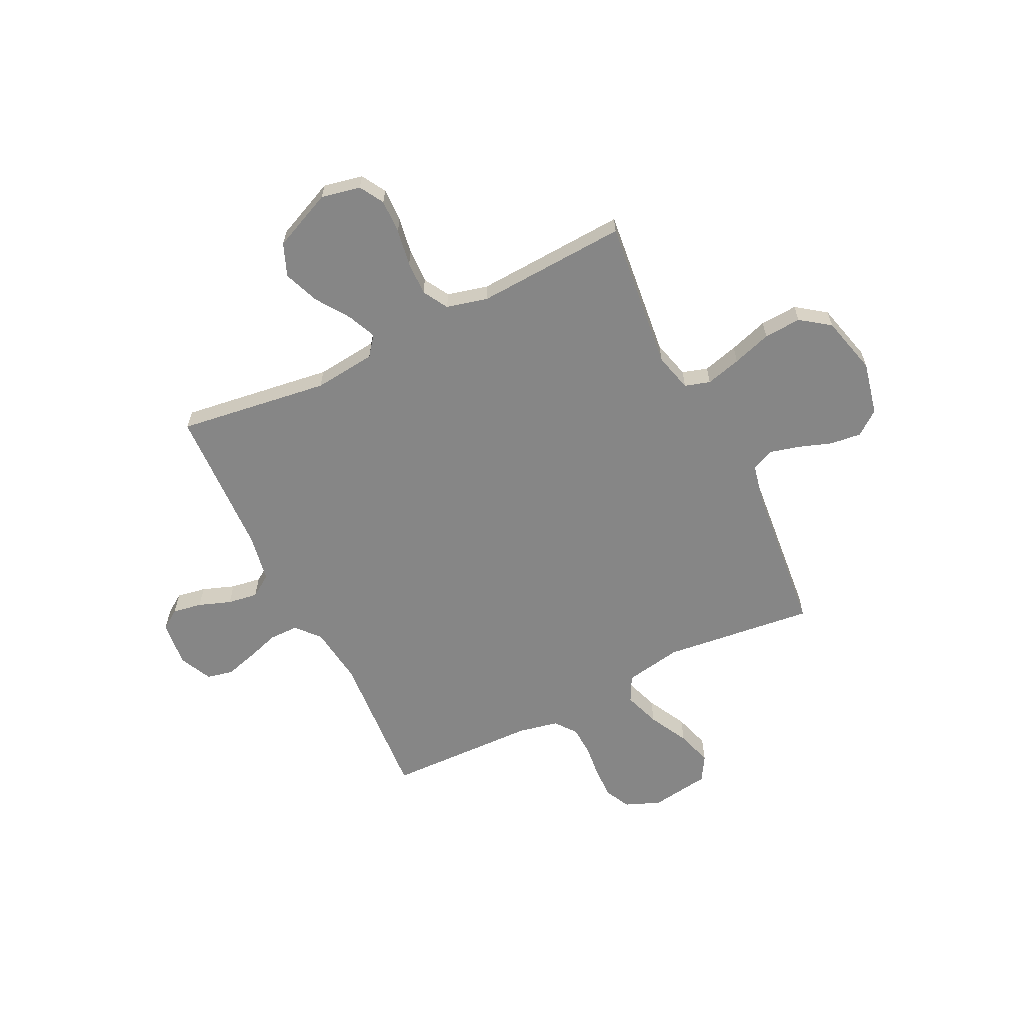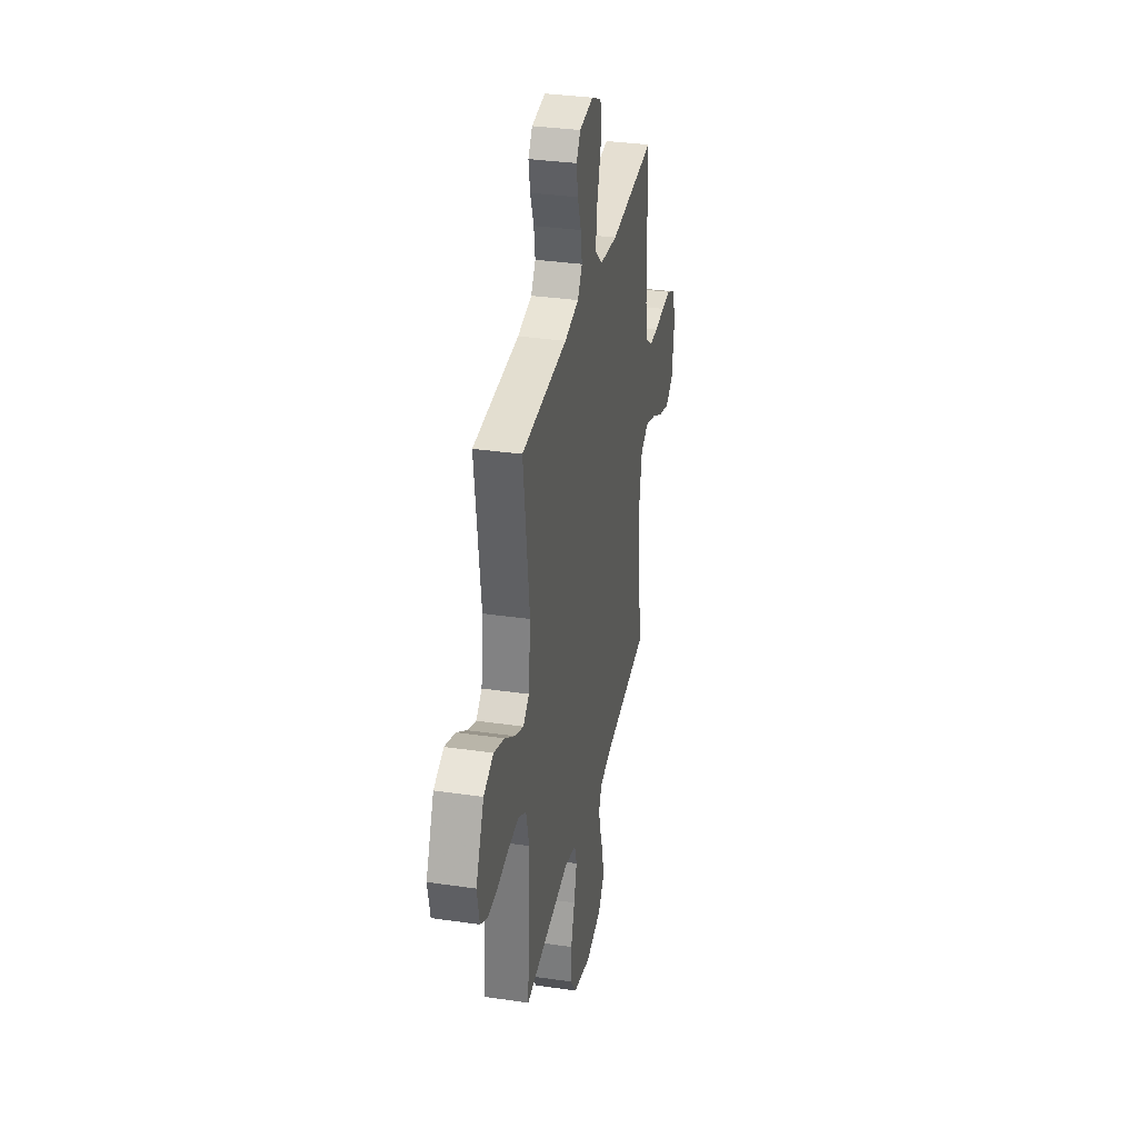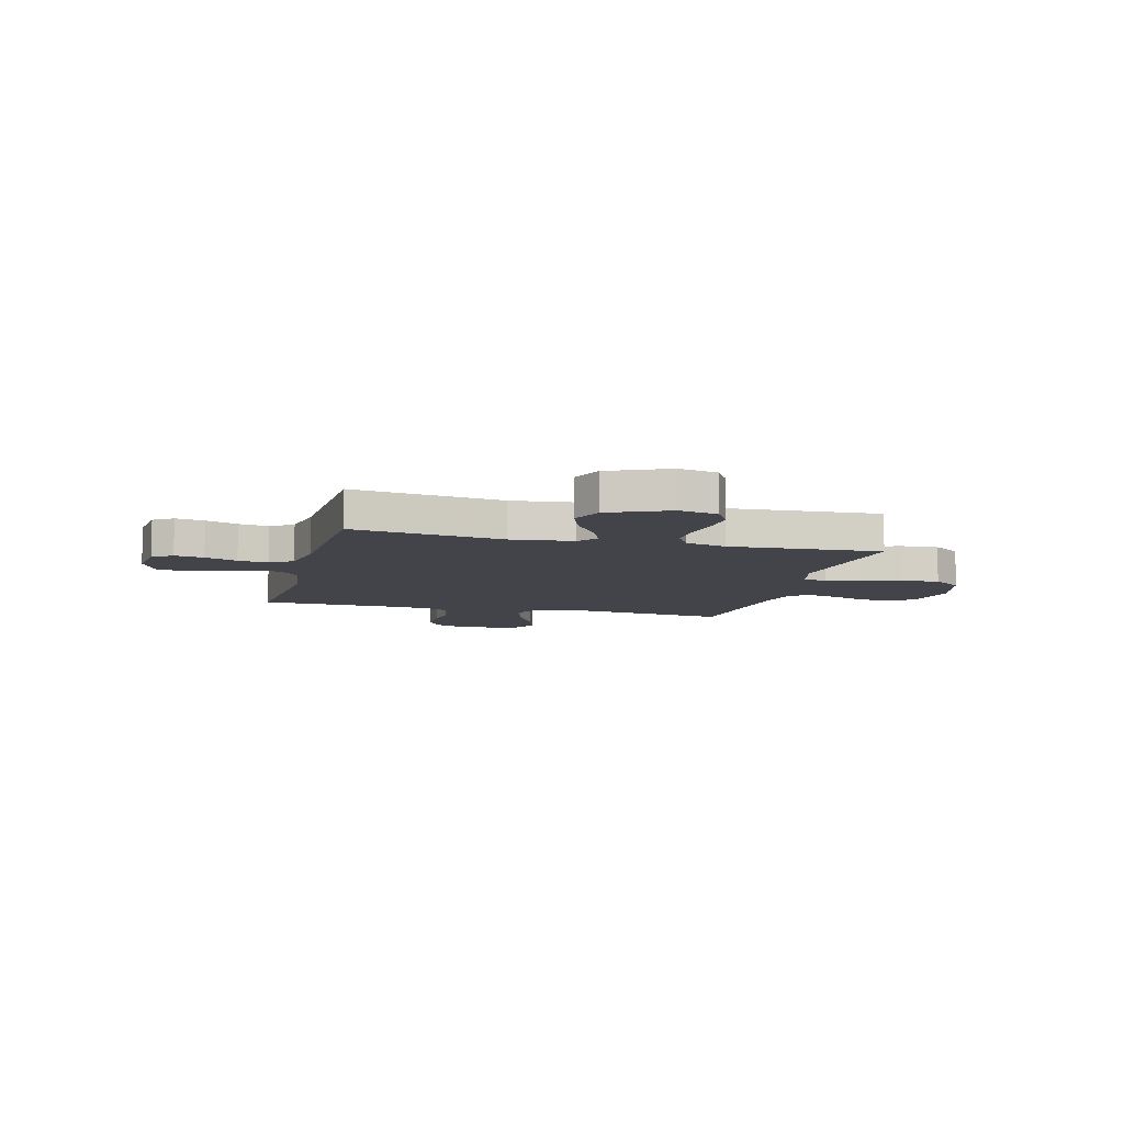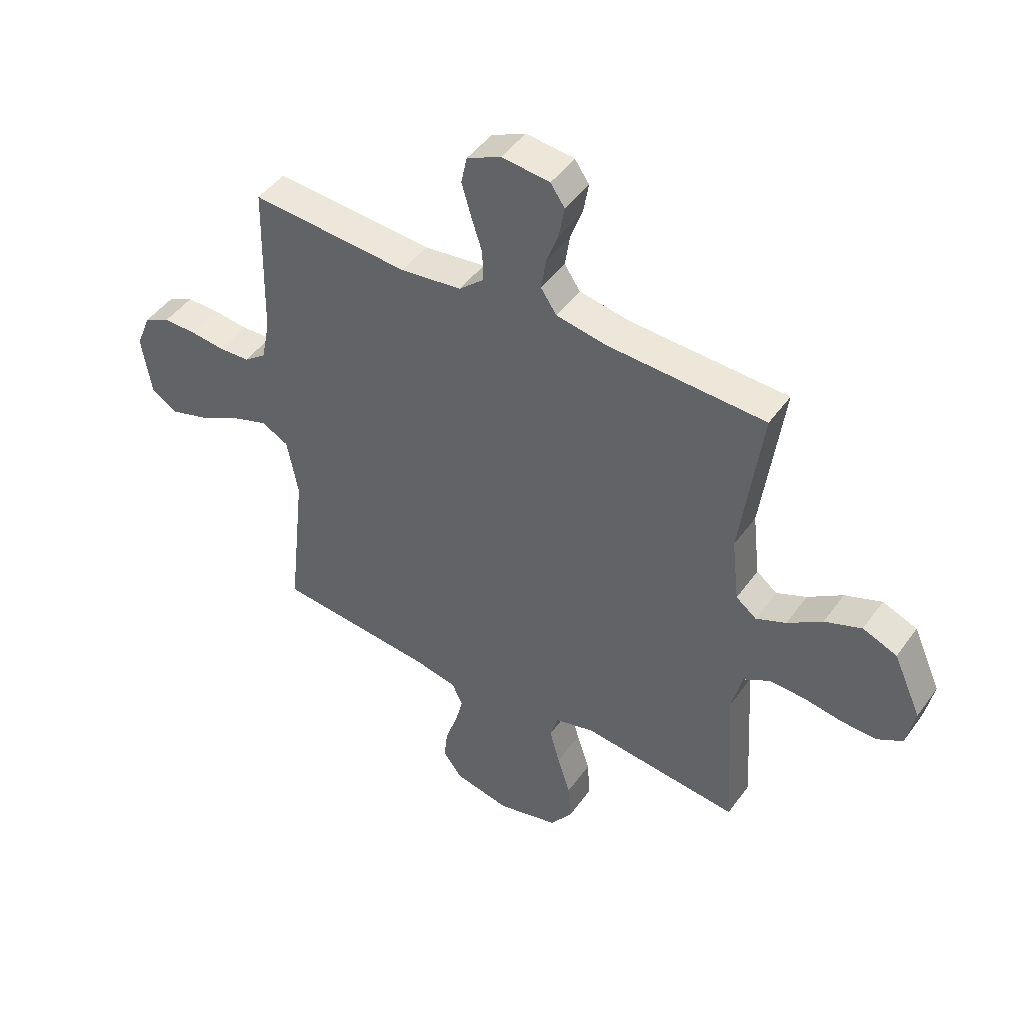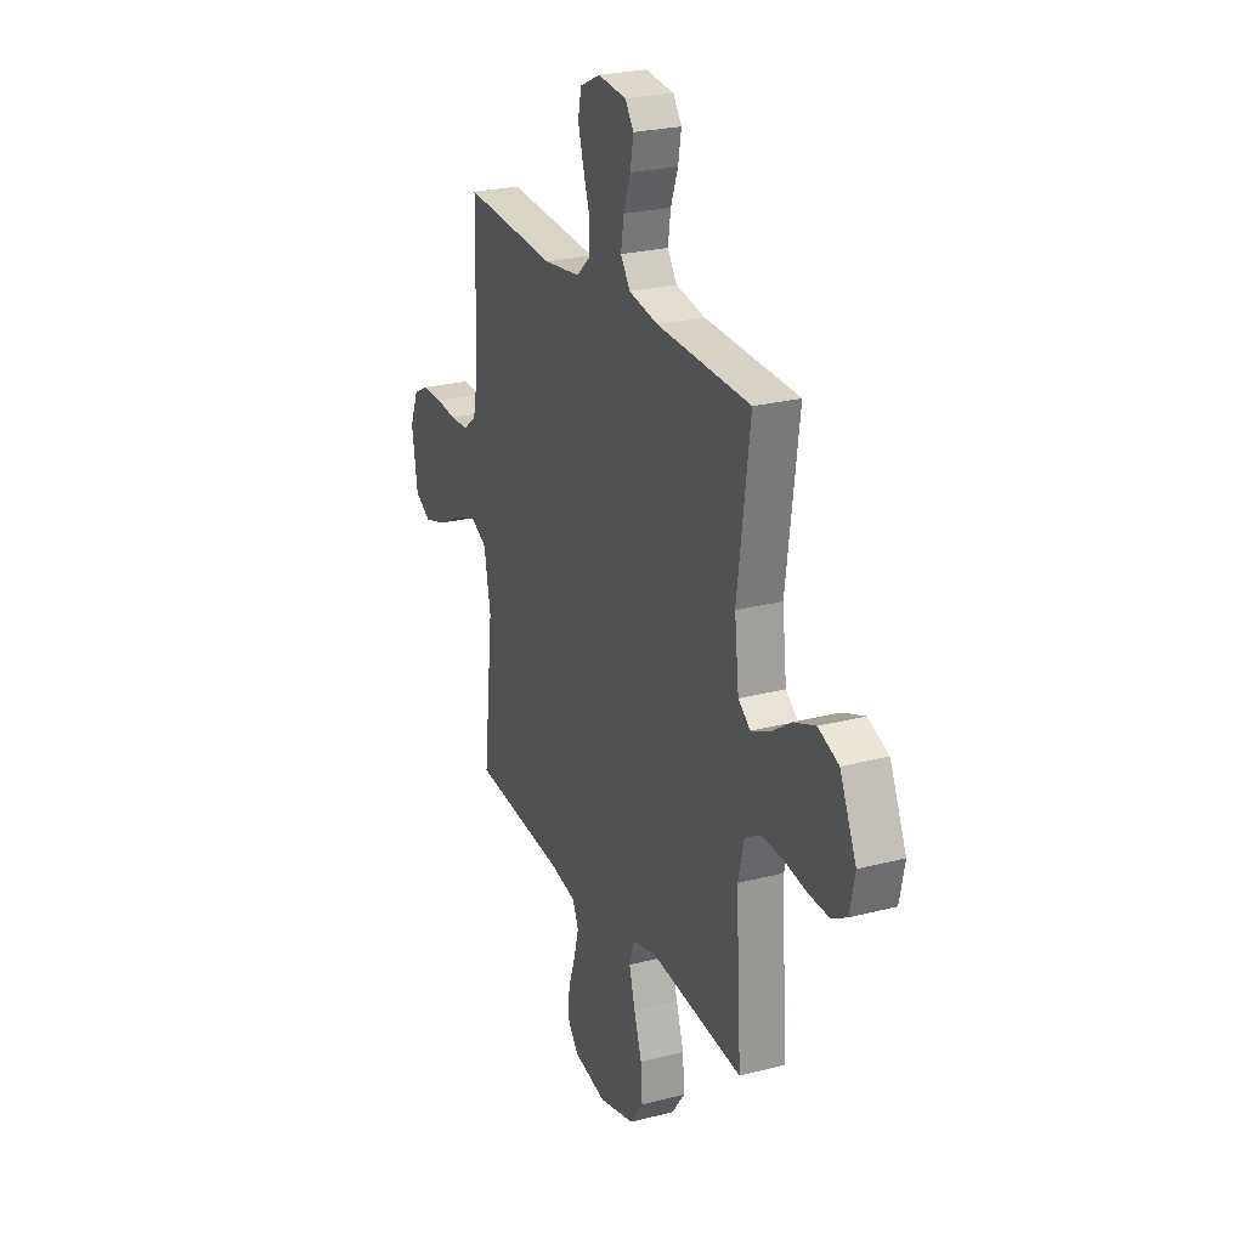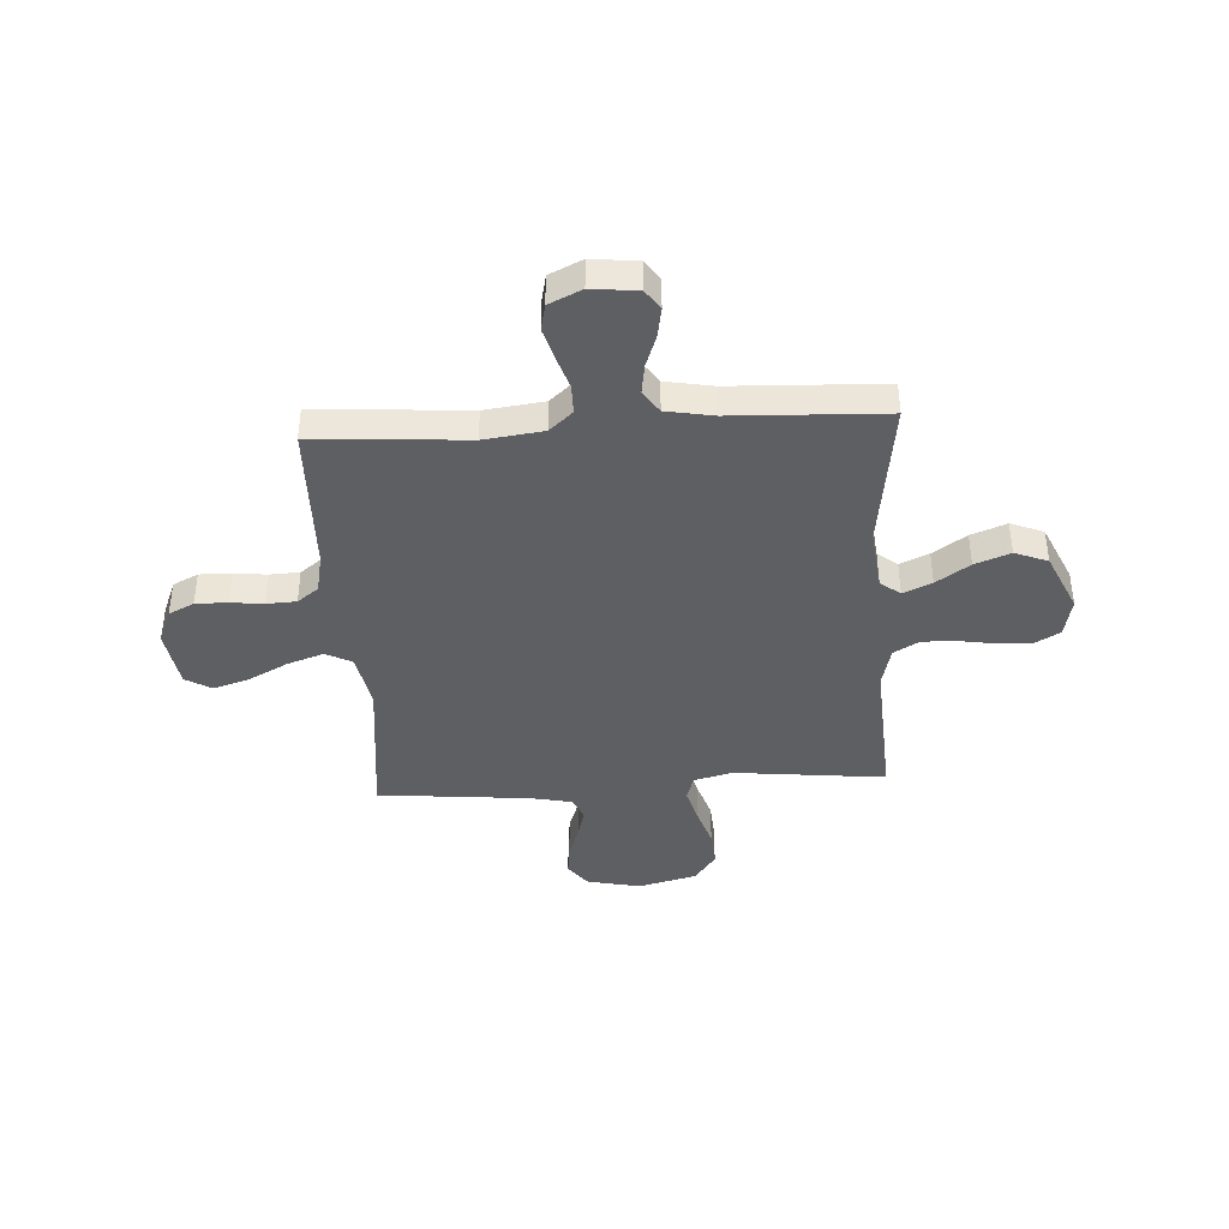
<metadata>
{"format":"obj","ext":"obj","renderer":"f3d","projection":"perspective","resolution":1024,"background":"white","views":[{"elev":-62.1,"azim":116.0,"up":"+Y"},{"elev":33.7,"azim":101.2,"up":"+Z"},{"elev":-8.5,"azim":75.3,"up":"+Y"},{"elev":46.2,"azim":33.6,"up":"+Z"},{"elev":24.9,"azim":67.0,"up":"+Z"},{"elev":-40.5,"azim":3.4,"up":"+Y"}]}
</metadata>
<code>
v -0.5 0.07 0.5
v -0.2 0.07 0.479
v -0.083 0.07 0.494
v -0.037 0.07 0.535
v -0.037 0.07 0.593
v -0.058 0.07 0.658
v -0.076 0.07 0.721
v -0.065 0.07 0.773
v 0 0.07 0.804
v 0.091 0.07 0.794
v 0.118 0.07 0.755
v 0.108 0.07 0.697
v 0.085 0.07 0.633
v 0.076 0.07 0.573
v 0.106 0.07 0.529
v 0.2 0.07 0.512
v 0.5 0.07 0.5
v 0.46 0.07 0.2
v 0.474 0.07 0.077
v 0.513 0.07 0.047
v 0.57 0.07 0.072
v 0.636 0.07 0.117
v 0.706 0.07 0.144
v 0.771 0.07 0.118
v 0.824 0.07 0
v 0.808 0.07 -0.078
v 0.76 0.07 -0.106
v 0.693 0.07 -0.104
v 0.62 0.07 -0.092
v 0.552 0.07 -0.09
v 0.502 0.07 -0.119
v 0.482 0.07 -0.2
v 0.5 0.07 -0.5
v 0.2 0.07 -0.468
v 0.124 0.07 -0.488
v 0.109 0.07 -0.538
v 0.128 0.07 -0.608
v 0.153 0.07 -0.685
v 0.158 0.07 -0.759
v 0.116 0.07 -0.817
v 0 0.07 -0.847
v -0.106 0.07 -0.824
v -0.143 0.07 -0.776
v -0.136 0.07 -0.714
v -0.113 0.07 -0.648
v -0.098 0.07 -0.589
v -0.118 0.07 -0.545
v -0.2 0.07 -0.528
v -0.5 0.07 -0.5
v -0.467 0.07 -0.2
v -0.488 0.07 -0.087
v -0.54 0.07 -0.06
v -0.612 0.07 -0.085
v -0.69 0.07 -0.126
v -0.761 0.07 -0.148
v -0.812 0.07 -0.118
v -0.83 0.07 0
v -0.802 0.07 0.069
v -0.752 0.07 0.094
v -0.689 0.07 0.093
v -0.624 0.07 0.086
v -0.565 0.07 0.089
v -0.523 0.07 0.121
v -0.507 0.07 0.2
v -0.5 0 0.5
v -0.2 0 0.479
v -0.083 0 0.494
v -0.037 0 0.535
v -0.037 0 0.593
v -0.058 0 0.658
v -0.076 0 0.721
v -0.065 0 0.773
v 0 0 0.804
v 0.091 0 0.794
v 0.118 0 0.755
v 0.108 0 0.697
v 0.085 0 0.633
v 0.076 0 0.573
v 0.106 0 0.529
v 0.2 0 0.512
v 0.5 0 0.5
v 0.46 0 0.2
v 0.474 0 0.077
v 0.513 0 0.047
v 0.57 0 0.072
v 0.636 0 0.117
v 0.706 0 0.144
v 0.771 0 0.118
v 0.824 0 0
v 0.808 0 -0.078
v 0.76 0 -0.106
v 0.693 0 -0.104
v 0.62 0 -0.092
v 0.552 0 -0.09
v 0.502 0 -0.119
v 0.482 0 -0.2
v 0.5 0 -0.5
v 0.2 0 -0.468
v 0.124 0 -0.488
v 0.109 0 -0.538
v 0.128 0 -0.608
v 0.153 0 -0.685
v 0.158 0 -0.759
v 0.116 0 -0.817
v 0 0 -0.847
v -0.106 0 -0.824
v -0.143 0 -0.776
v -0.136 0 -0.714
v -0.113 0 -0.648
v -0.098 0 -0.589
v -0.118 0 -0.545
v -0.2 0 -0.528
v -0.5 0 -0.5
v -0.467 0 -0.2
v -0.488 0 -0.087
v -0.54 0 -0.06
v -0.612 0 -0.085
v -0.69 0 -0.126
v -0.761 0 -0.148
v -0.812 0 -0.118
v -0.83 0 0
v -0.802 0 0.069
v -0.752 0 0.094
v -0.689 0 0.093
v -0.624 0 0.086
v -0.565 0 0.089
v -0.523 0 0.121
v -0.507 0 0.2
f 59 60 61
f 58 59 61
f 57 58 61
f 56 57 61
f 55 56 61
f 54 55 61
f 53 54 61
f 52 53 61 62
f 51 52 62 63
f 48 49 50
f 51 63 64
f 50 51 64
f 48 50 64
f 47 48 64
f 43 44 45
f 42 43 45
f 41 42 45
f 40 41 45
f 39 40 45
f 38 39 45
f 37 38 45
f 36 37 45 46
f 35 36 46 47
f 32 33 34
f 64 1 2
f 47 64 2
f 35 47 2
f 34 35 2
f 32 34 2
f 31 32 2
f 27 28 29
f 26 27 29
f 25 26 29
f 24 25 29
f 23 24 29
f 22 23 29
f 21 22 29
f 20 21 29 30
f 16 17 18
f 15 16 18 19
f 11 12 13
f 10 11 13
f 9 10 13
f 8 9 13
f 7 8 13
f 6 7 13
f 5 6 13
f 4 5 13 14
f 3 4 14 15
f 31 2 3
f 30 31 3
f 20 30 3
f 19 20 3
f 3 15 19
f 125 124 123
f 125 123 122
f 125 122 121
f 125 121 120
f 125 120 119
f 125 119 118
f 125 118 117
f 126 125 117 116
f 127 126 116 115
f 114 113 112
f 128 127 115
f 128 115 114
f 128 114 112
f 128 112 111
f 109 108 107
f 109 107 106
f 109 106 105
f 109 105 104
f 109 104 103
f 109 103 102
f 109 102 101
f 110 109 101 100
f 111 110 100 99
f 98 97 96
f 66 65 128
f 66 128 111
f 66 111 99
f 66 99 98
f 66 98 96
f 66 96 95
f 93 92 91
f 93 91 90
f 93 90 89
f 93 89 88
f 93 88 87
f 93 87 86
f 93 86 85
f 94 93 85 84
f 82 81 80
f 83 82 80 79
f 77 76 75
f 77 75 74
f 77 74 73
f 77 73 72
f 77 72 71
f 77 71 70
f 77 70 69
f 78 77 69 68
f 79 78 68 67
f 67 66 95
f 67 95 94
f 67 94 84
f 67 84 83
f 83 79 67
f 1 65 66 2
f 2 66 67 3
f 3 67 68 4
f 4 68 69 5
f 5 69 70 6
f 6 70 71 7
f 7 71 72 8
f 8 72 73 9
f 9 73 74 10
f 10 74 75 11
f 11 75 76 12
f 12 76 77 13
f 13 77 78 14
f 14 78 79 15
f 15 79 80 16
f 16 80 81 17
f 17 81 82 18
f 18 82 83 19
f 19 83 84 20
f 20 84 85 21
f 21 85 86 22
f 22 86 87 23
f 23 87 88 24
f 24 88 89 25
f 25 89 90 26
f 26 90 91 27
f 27 91 92 28
f 28 92 93 29
f 29 93 94 30
f 30 94 95 31
f 31 95 96 32
f 32 96 97 33
f 33 97 98 34
f 34 98 99 35
f 35 99 100 36
f 36 100 101 37
f 37 101 102 38
f 38 102 103 39
f 39 103 104 40
f 40 104 105 41
f 41 105 106 42
f 42 106 107 43
f 43 107 108 44
f 44 108 109 45
f 45 109 110 46
f 46 110 111 47
f 47 111 112 48
f 48 112 113 49
f 49 113 114 50
f 50 114 115 51
f 51 115 116 52
f 52 116 117 53
f 53 117 118 54
f 54 118 119 55
f 55 119 120 56
f 56 120 121 57
f 57 121 122 58
f 58 122 123 59
f 59 123 124 60
f 60 124 125 61
f 61 125 126 62
f 62 126 127 63
f 63 127 128 64
f 64 128 65 1

</code>
